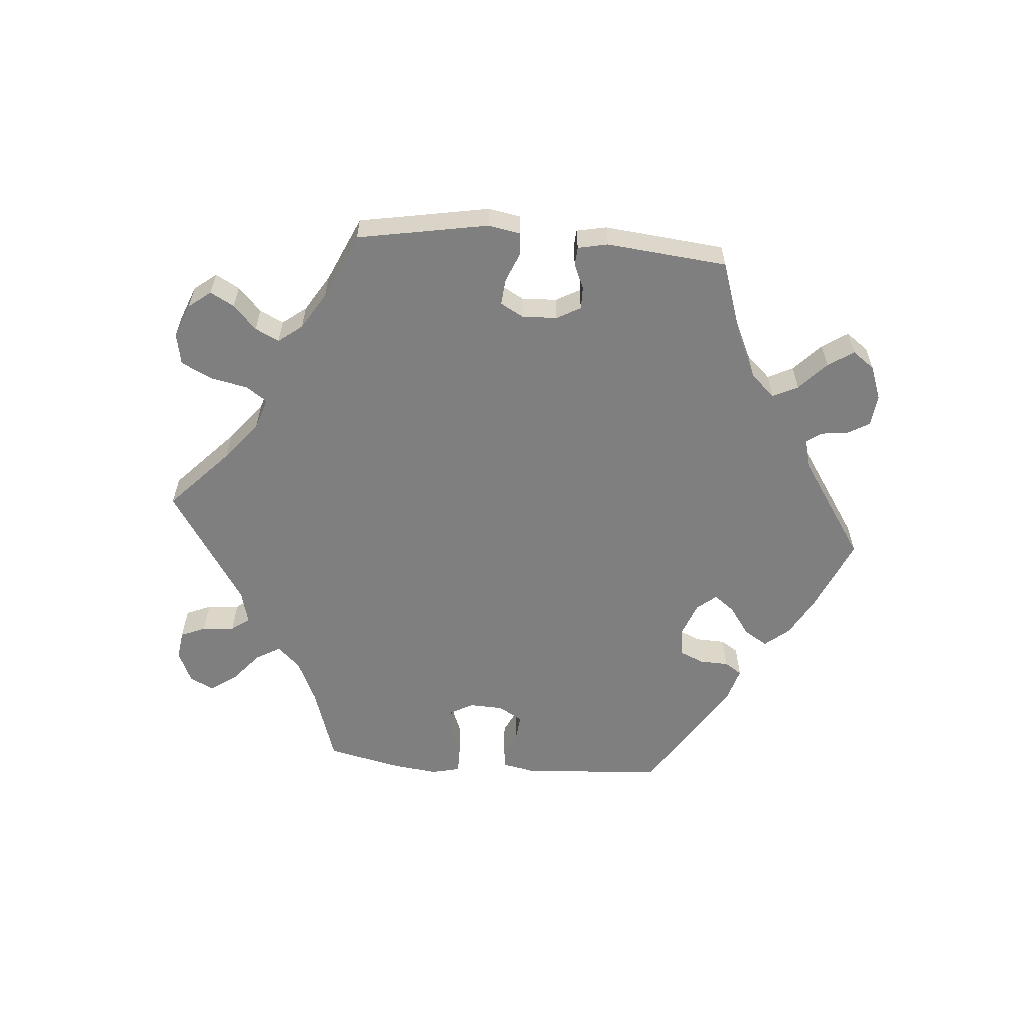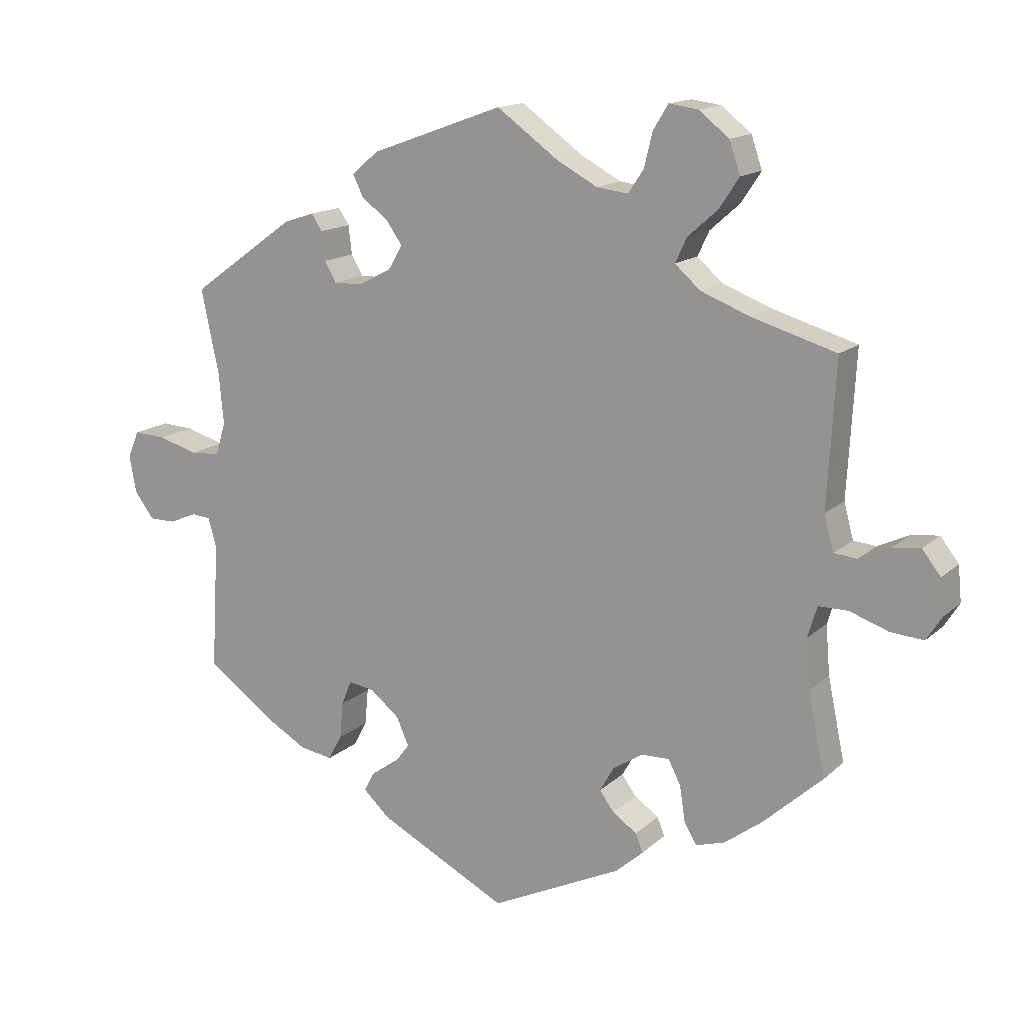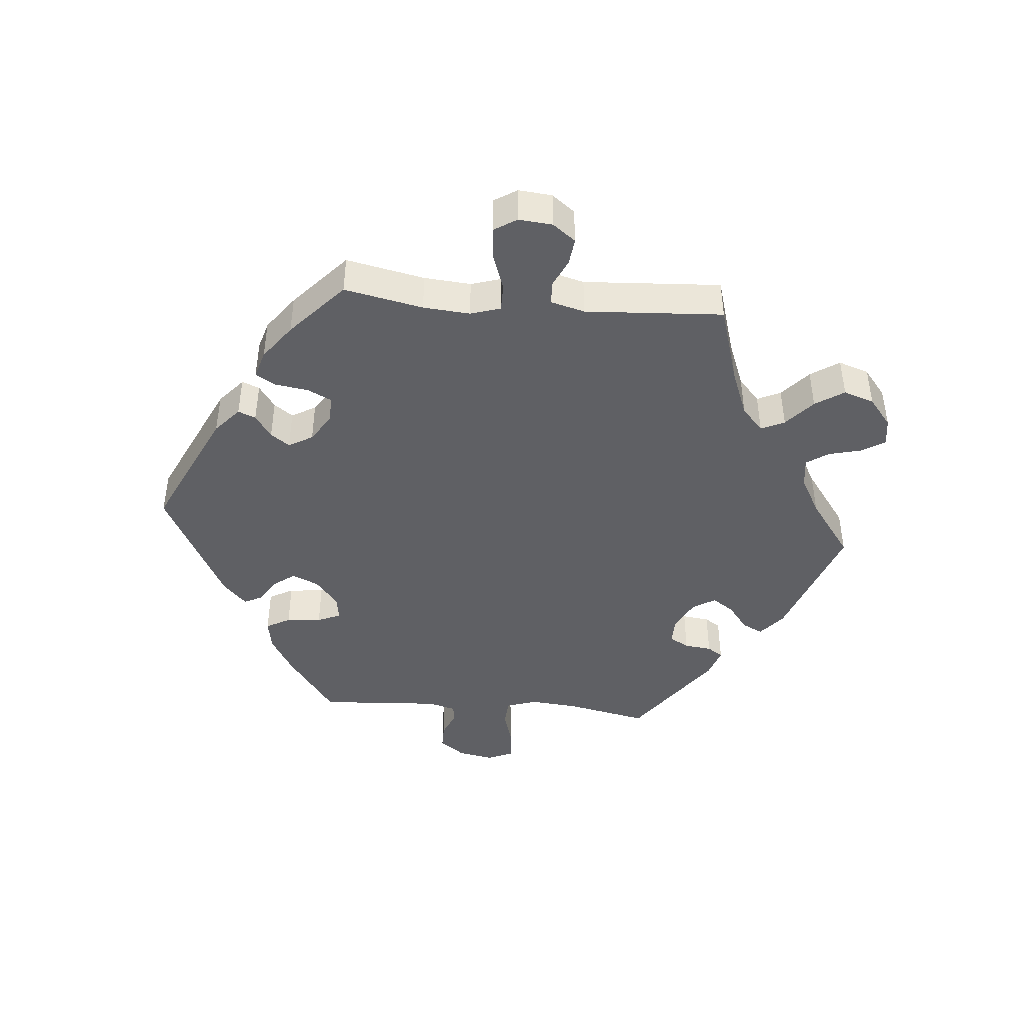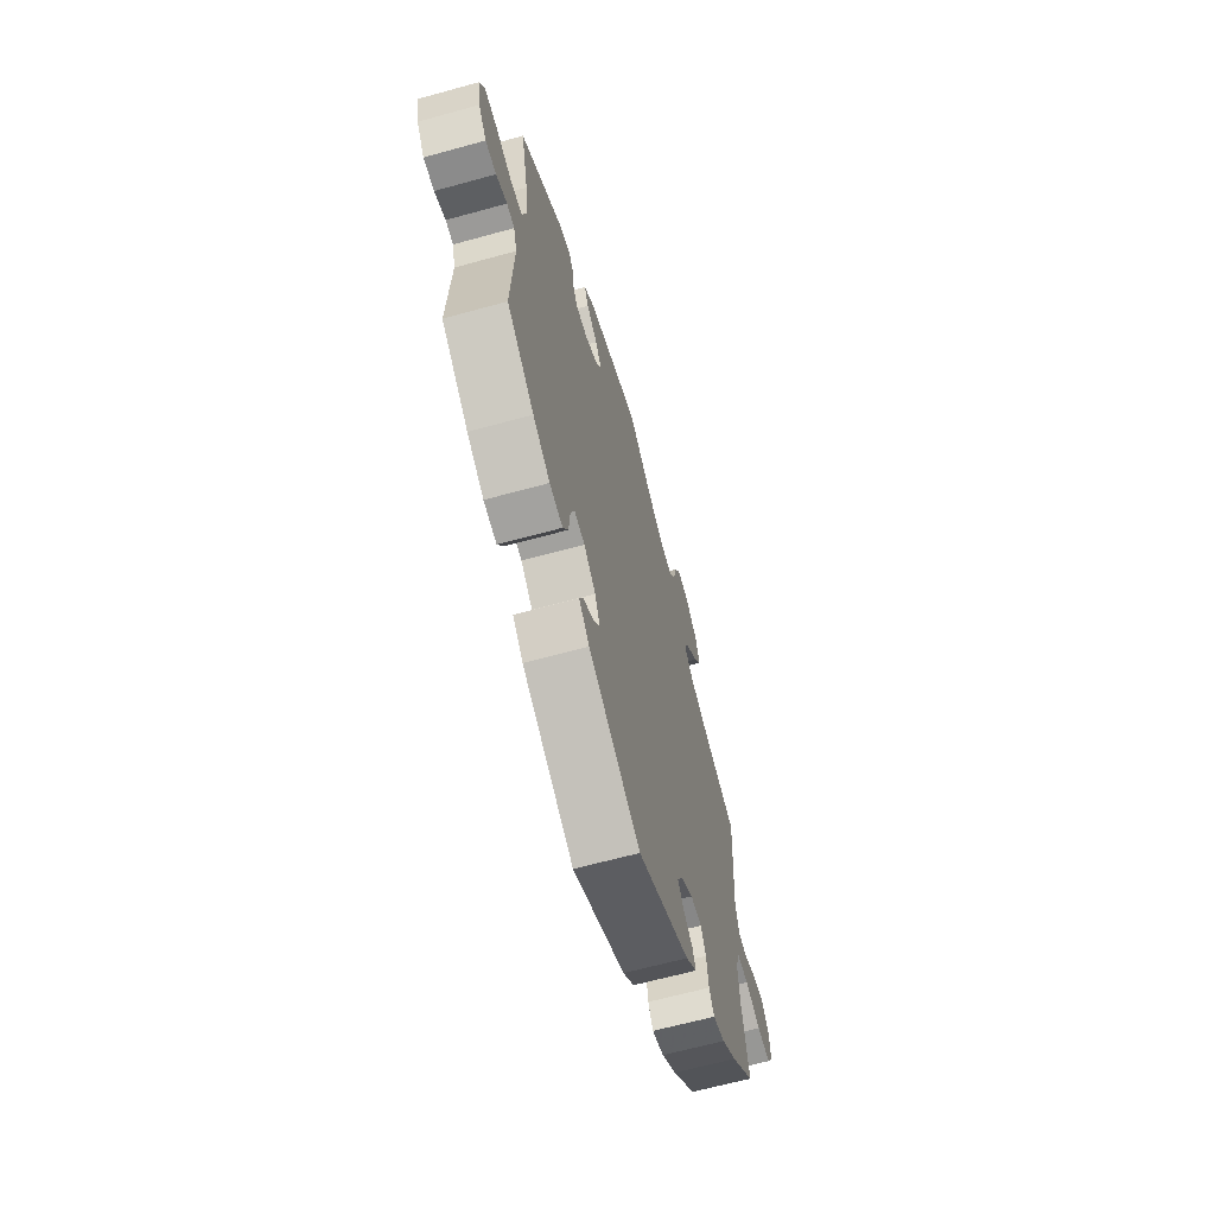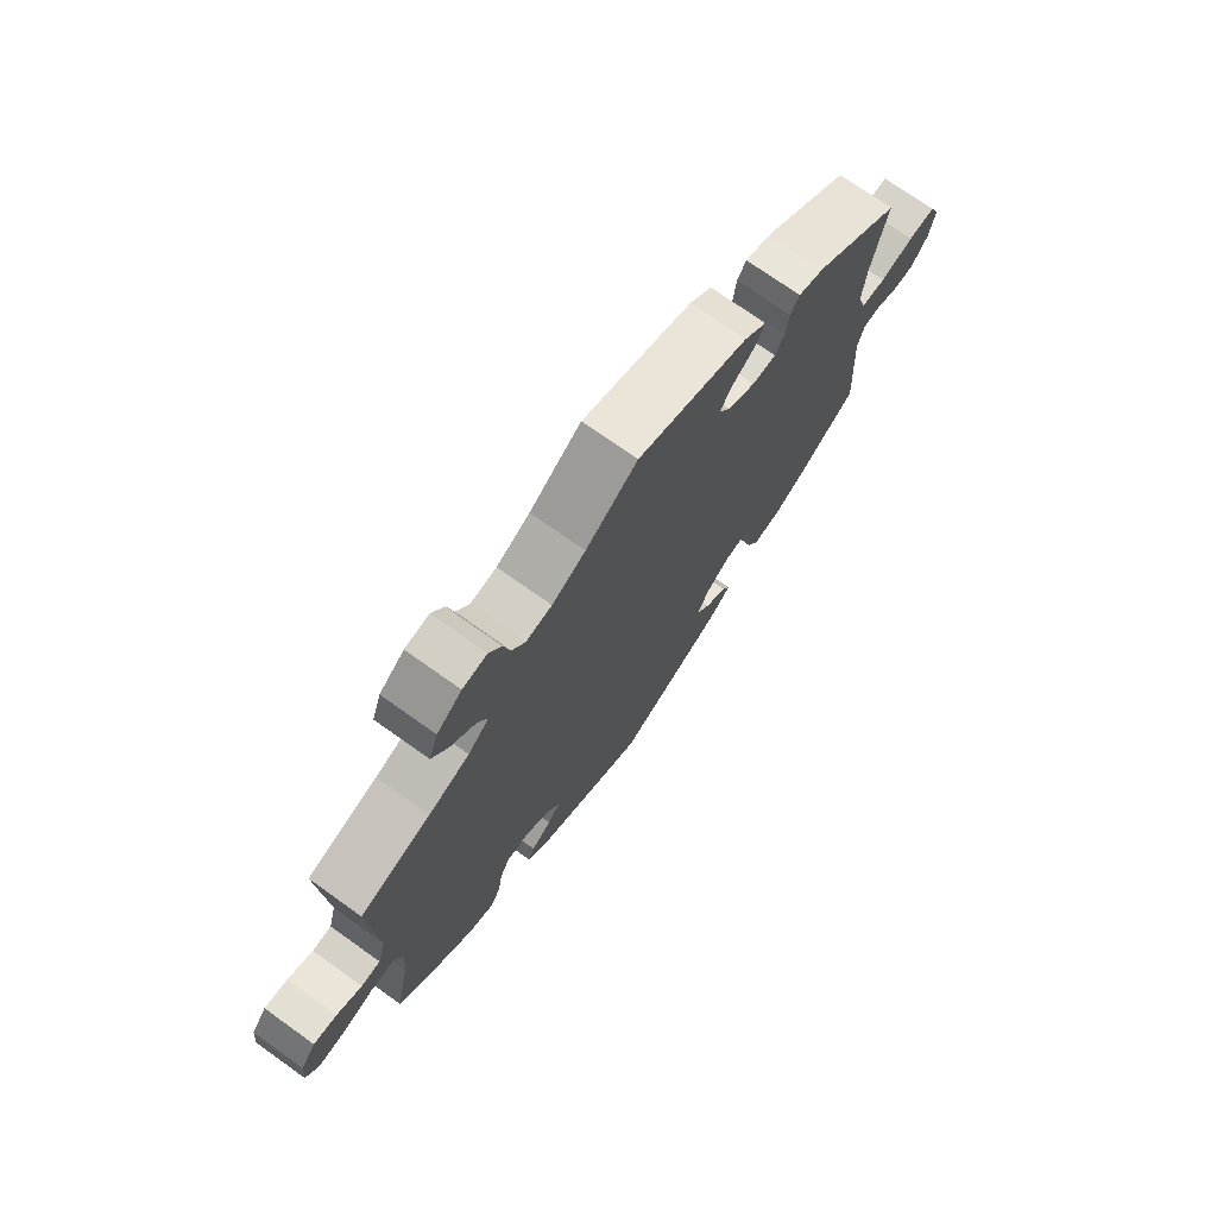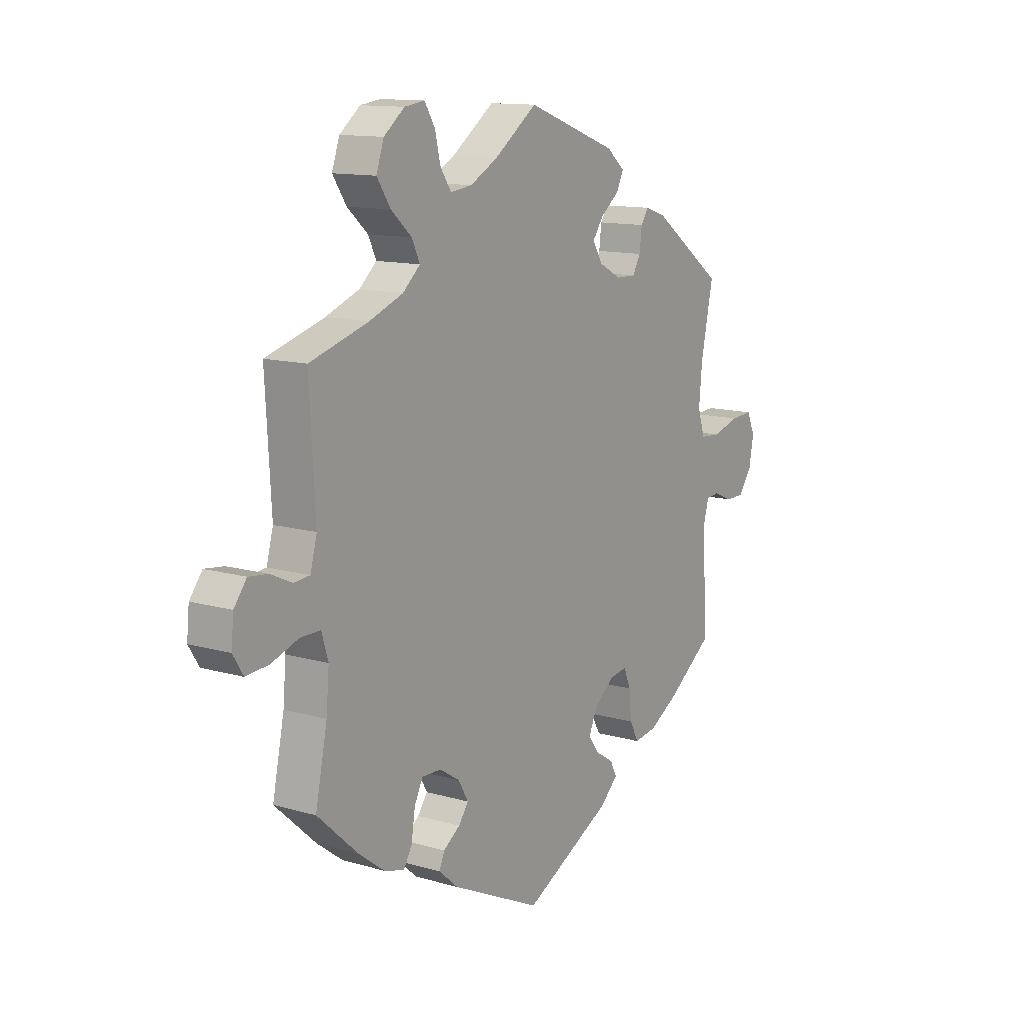
<metadata>
{"format":"obj","ext":"obj","renderer":"f3d","projection":"perspective","resolution":1024,"background":"white","views":[{"elev":-59.7,"azim":25.3,"up":"+Y"},{"elev":14.8,"azim":-150.8,"up":"+Z"},{"elev":-43.7,"azim":-94.9,"up":"+Y"},{"elev":-63.8,"azim":105.6,"up":"+Z"},{"elev":73.0,"azim":-54.5,"up":"+Z"},{"elev":12.6,"azim":-56.1,"up":"+Z"}]}
</metadata>
<code>
v -0.192 0.07 -0.486
v -0.233 0.07 -0.45
v -0.222 0.07 -0.423
v -0.186 0.07 -0.398
v -0.165 0.07 -0.369
v -0.186 0.07 -0.332
v -0.23 0.07 -0.304
v -0.271 0.07 -0.303
v -0.289 0.07 -0.339
v -0.297 0.07 -0.391
v -0.315 0.07 -0.422
v -0.358 0.07 -0.409
v -0.413 0.07 -0.368
v -0.5 0.07 -0.289
v -0.475 0.07 -0.168
v -0.469 0.07 -0.096
v -0.483 0.07 -0.05
v -0.526 0.07 -0.05
v -0.583 0.07 -0.07
v -0.632 0.07 -0.074
v -0.654 0.07 -0.039
v -0.649 0.07 0.013
v -0.622 0.07 0.048
v -0.581 0.07 0.043
v -0.536 0.07 0.022
v -0.502 0.07 0.025
v -0.488 0.07 0.077
v -0.5 0.07 0.289
v -0.376 0.07 0.326
v -0.304 0.07 0.354
v -0.267 0.07 0.387
v -0.284 0.07 0.423
v -0.328 0.07 0.462
v -0.357 0.07 0.506
v -0.341 0.07 0.553
v -0.297 0.07 0.588
v -0.254 0.07 0.594
v -0.232 0.07 0.558
v -0.22 0.07 0.508
v -0.197 0.07 0.474
v -0.151 0.07 0.48
v -0.092 0.07 0.512
v -0.001 0.07 0.578
v 0.193 0.07 0.508
v 0.232 0.07 0.475
v 0.217 0.07 0.444
v 0.177 0.07 0.413
v 0.154 0.07 0.38
v 0.175 0.07 0.345
v 0.223 0.07 0.32
v 0.265 0.07 0.319
v 0.282 0.07 0.349
v 0.287 0.07 0.391
v 0.303 0.07 0.415
v 0.348 0.07 0.4
v 0.501 0.07 0.29
v 0.475 0.07 0.166
v 0.468 0.07 0.091
v 0.483 0.07 0.043
v 0.526 0.07 0.04
v 0.584 0.07 0.057
v 0.631 0.07 0.06
v 0.648 0.07 0.021
v 0.638 0.07 -0.034
v 0.609 0.07 -0.073
v 0.57 0.07 -0.073
v 0.53 0.07 -0.056
v 0.502 0.07 -0.059
v 0.49 0.07 -0.102
v 0.501 0.07 -0.289
v 0.402 0.07 -0.361
v 0.34 0.07 -0.397
v 0.292 0.07 -0.405
v 0.272 0.07 -0.368
v 0.267 0.07 -0.314
v 0.252 0.07 -0.278
v 0.214 0.07 -0.284
v 0.171 0.07 -0.319
v 0.153 0.07 -0.36
v 0.177 0.07 -0.392
v 0.215 0.07 -0.416
v 0.229 0.07 -0.444
v 0.191 0.07 -0.48
v 0.001 0.07 -0.578
v -0.192 0 -0.486
v -0.233 0 -0.45
v -0.222 0 -0.423
v -0.186 0 -0.398
v -0.165 0 -0.369
v -0.186 0 -0.332
v -0.23 0 -0.304
v -0.271 0 -0.303
v -0.289 0 -0.339
v -0.297 0 -0.391
v -0.315 0 -0.422
v -0.358 0 -0.409
v -0.413 0 -0.368
v -0.5 0 -0.289
v -0.475 0 -0.168
v -0.469 0 -0.096
v -0.483 0 -0.05
v -0.526 0 -0.05
v -0.583 0 -0.07
v -0.632 0 -0.074
v -0.654 0 -0.039
v -0.649 0 0.013
v -0.622 0 0.048
v -0.581 0 0.043
v -0.536 0 0.022
v -0.502 0 0.025
v -0.488 0 0.077
v -0.5 0 0.289
v -0.376 0 0.326
v -0.304 0 0.354
v -0.267 0 0.387
v -0.284 0 0.423
v -0.328 0 0.462
v -0.357 0 0.506
v -0.341 0 0.553
v -0.297 0 0.588
v -0.254 0 0.594
v -0.232 0 0.558
v -0.22 0 0.508
v -0.197 0 0.474
v -0.151 0 0.48
v -0.092 0 0.512
v -0.001 0 0.578
v 0.193 0 0.508
v 0.232 0 0.475
v 0.217 0 0.444
v 0.177 0 0.413
v 0.154 0 0.38
v 0.175 0 0.345
v 0.223 0 0.32
v 0.265 0 0.319
v 0.282 0 0.349
v 0.287 0 0.391
v 0.303 0 0.415
v 0.348 0 0.4
v 0.501 0 0.29
v 0.475 0 0.166
v 0.468 0 0.091
v 0.483 0 0.043
v 0.526 0 0.04
v 0.584 0 0.057
v 0.631 0 0.06
v 0.648 0 0.021
v 0.638 0 -0.034
v 0.609 0 -0.073
v 0.57 0 -0.073
v 0.53 0 -0.056
v 0.502 0 -0.059
v 0.49 0 -0.102
v 0.501 0 -0.289
v 0.402 0 -0.361
v 0.34 0 -0.397
v 0.292 0 -0.405
v 0.272 0 -0.368
v 0.267 0 -0.314
v 0.252 0 -0.278
v 0.214 0 -0.284
v 0.171 0 -0.319
v 0.153 0 -0.36
v 0.177 0 -0.392
v 0.215 0 -0.416
v 0.229 0 -0.444
v 0.191 0 -0.48
v 0.001 0 -0.578
f 80 81 82 83
f 79 80 83 84
f 78 79 84 1
f 72 73 74 75
f 72 75 76
f 69 70 71 72
f 68 69 72 76
f 64 65 66 67
f 64 67 68
f 63 64 68
f 60 61 62 63
f 59 60 63 68
f 58 59 68 76
f 54 55 56 57
f 52 53 54 57
f 51 52 57 58
f 50 51 58 76
f 44 45 46 47
f 42 43 44 47
f 41 42 47 48
f 40 41 48 49
f 36 37 38 39
f 36 39 40
f 35 36 40
f 32 33 34 35
f 31 32 35 40
f 27 28 29
f 26 27 29 30
f 22 23 24 25
f 20 21 22 25
f 18 19 20 25
f 17 18 25 26
f 16 17 26 30
f 12 13 14 15
f 9 10 11 12
f 8 9 12 15
f 7 8 15 16
f 1 2 3 4
f 77 78 1 4
f 49 50 76 77
f 31 40 49 77
f 6 7 16 30
f 5 6 30 31
f 77 4 5
f 5 31 77
f 167 166 165 164
f 168 167 164 163
f 85 168 163 162
f 159 158 157 156
f 160 159 156
f 156 155 154 153
f 160 156 153 152
f 151 150 149 148
f 152 151 148
f 152 148 147
f 147 146 145 144
f 152 147 144 143
f 160 152 143 142
f 141 140 139 138
f 141 138 137 136
f 142 141 136 135
f 160 142 135 134
f 131 130 129 128
f 131 128 127 126
f 132 131 126 125
f 133 132 125 124
f 123 122 121 120
f 124 123 120
f 124 120 119
f 119 118 117 116
f 124 119 116 115
f 113 112 111
f 114 113 111 110
f 109 108 107 106
f 109 106 105 104
f 109 104 103 102
f 110 109 102 101
f 114 110 101 100
f 99 98 97 96
f 96 95 94 93
f 99 96 93 92
f 100 99 92 91
f 88 87 86 85
f 88 85 162 161
f 161 160 134 133
f 161 133 124 115
f 114 100 91 90
f 115 114 90 89
f 89 88 161
f 161 115 89
f 1 85 86 2
f 2 86 87 3
f 3 87 88 4
f 4 88 89 5
f 5 89 90 6
f 6 90 91 7
f 7 91 92 8
f 8 92 93 9
f 9 93 94 10
f 10 94 95 11
f 11 95 96 12
f 12 96 97 13
f 13 97 98 14
f 14 98 99 15
f 15 99 100 16
f 16 100 101 17
f 17 101 102 18
f 18 102 103 19
f 19 103 104 20
f 20 104 105 21
f 21 105 106 22
f 22 106 107 23
f 23 107 108 24
f 24 108 109 25
f 25 109 110 26
f 26 110 111 27
f 27 111 112 28
f 28 112 113 29
f 29 113 114 30
f 30 114 115 31
f 31 115 116 32
f 32 116 117 33
f 33 117 118 34
f 34 118 119 35
f 35 119 120 36
f 36 120 121 37
f 37 121 122 38
f 38 122 123 39
f 39 123 124 40
f 40 124 125 41
f 41 125 126 42
f 42 126 127 43
f 43 127 128 44
f 44 128 129 45
f 45 129 130 46
f 46 130 131 47
f 47 131 132 48
f 48 132 133 49
f 49 133 134 50
f 50 134 135 51
f 51 135 136 52
f 52 136 137 53
f 53 137 138 54
f 54 138 139 55
f 55 139 140 56
f 56 140 141 57
f 57 141 142 58
f 58 142 143 59
f 59 143 144 60
f 60 144 145 61
f 61 145 146 62
f 62 146 147 63
f 63 147 148 64
f 64 148 149 65
f 65 149 150 66
f 66 150 151 67
f 67 151 152 68
f 68 152 153 69
f 69 153 154 70
f 70 154 155 71
f 71 155 156 72
f 72 156 157 73
f 73 157 158 74
f 74 158 159 75
f 75 159 160 76
f 76 160 161 77
f 77 161 162 78
f 78 162 163 79
f 79 163 164 80
f 80 164 165 81
f 81 165 166 82
f 82 166 167 83
f 83 167 168 84
f 84 168 85 1

</code>
